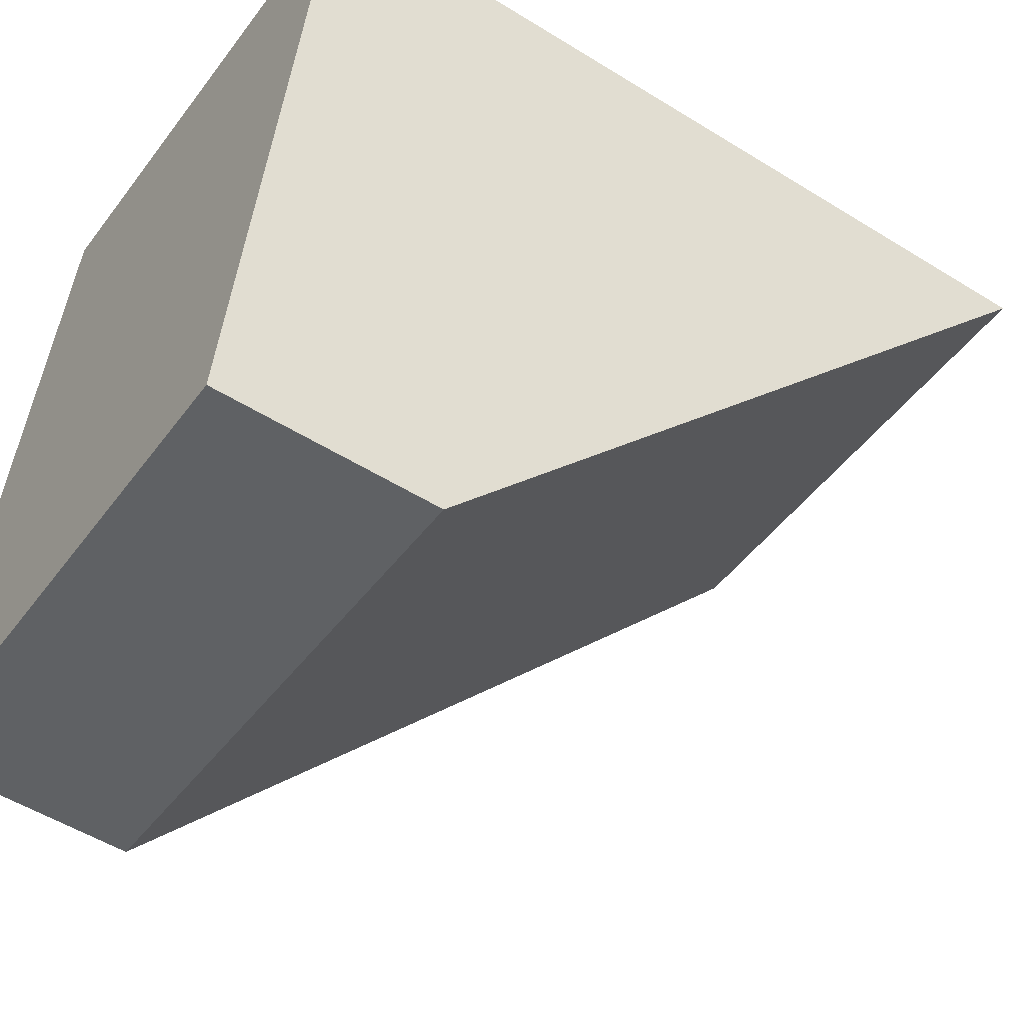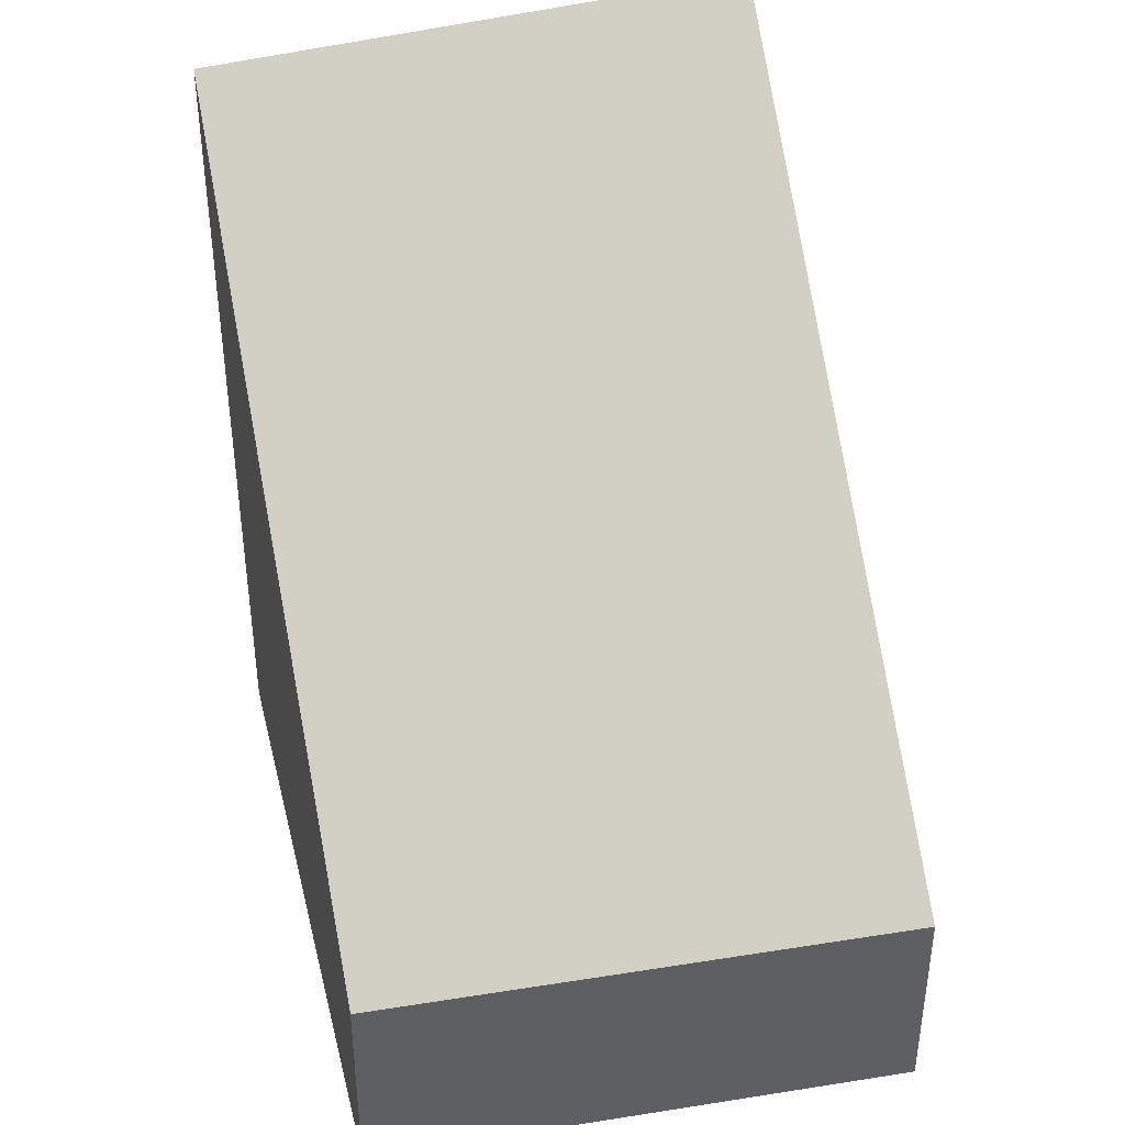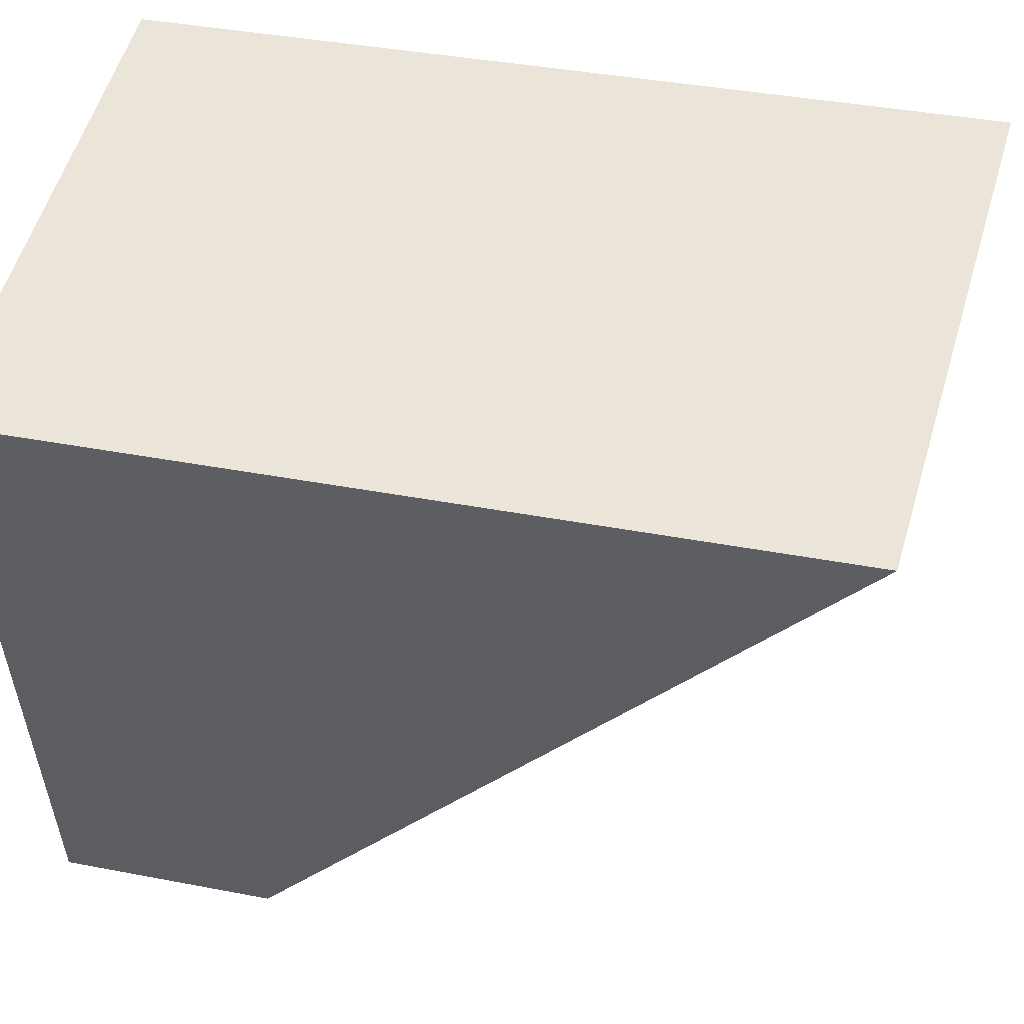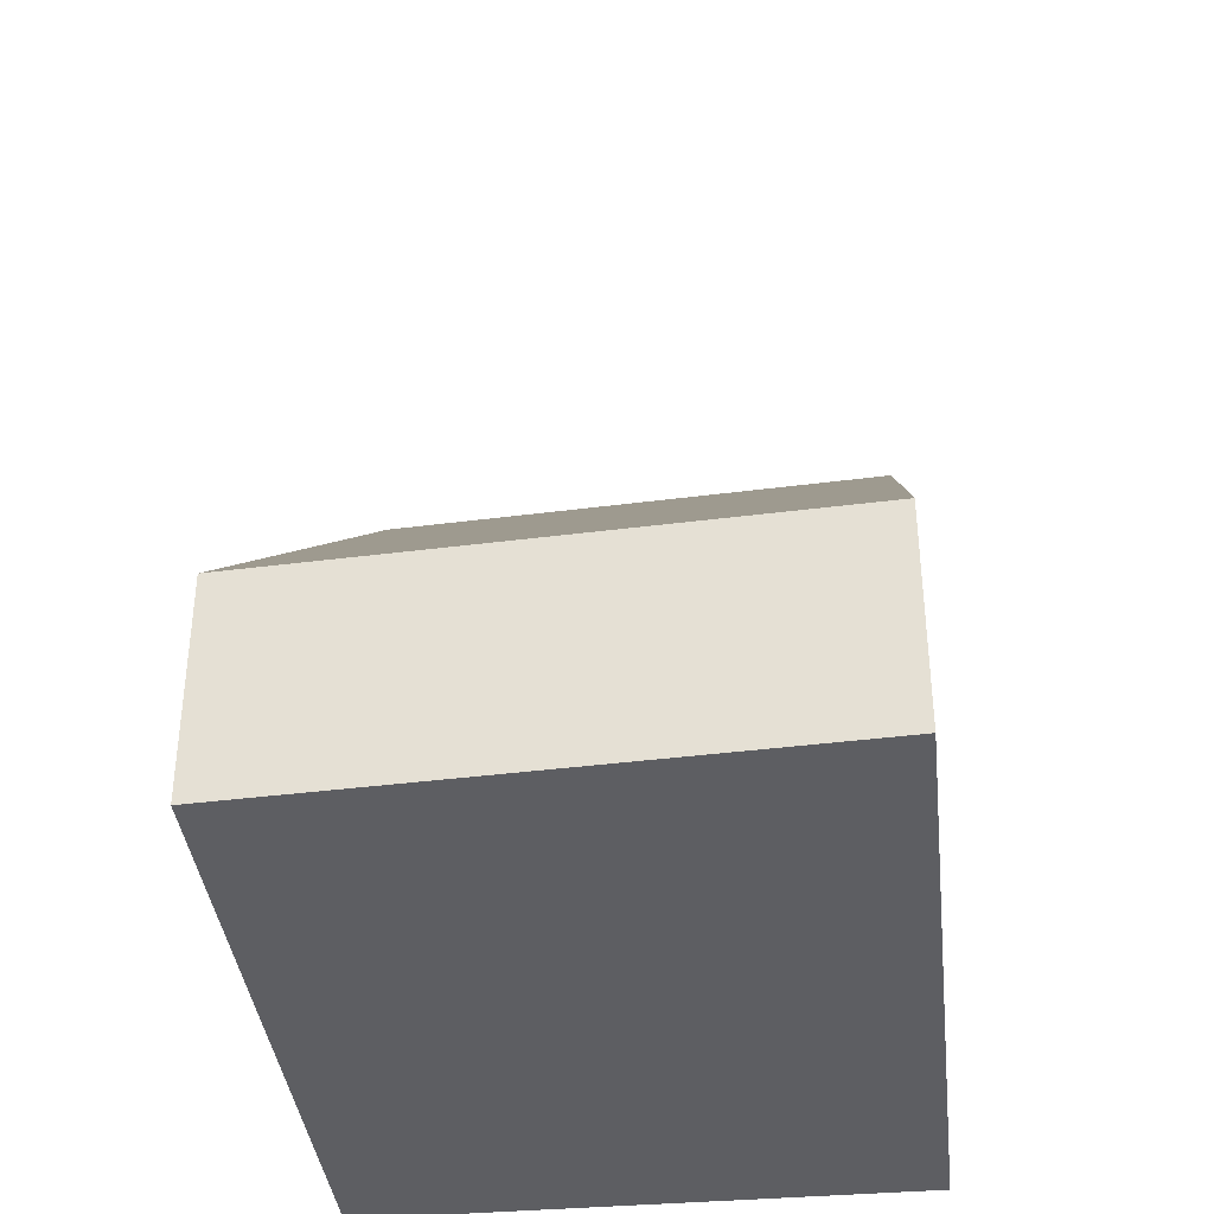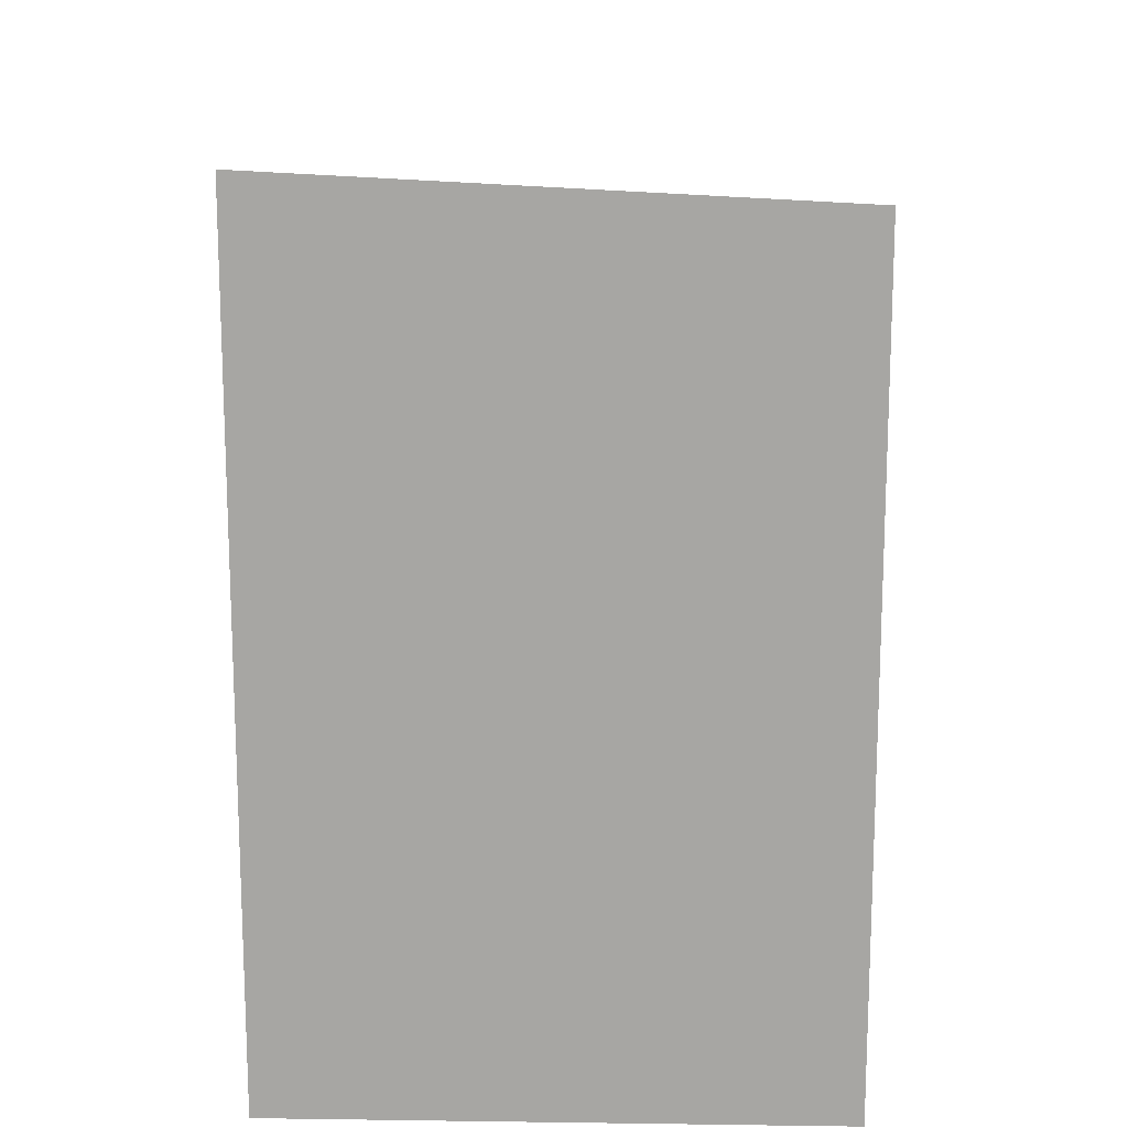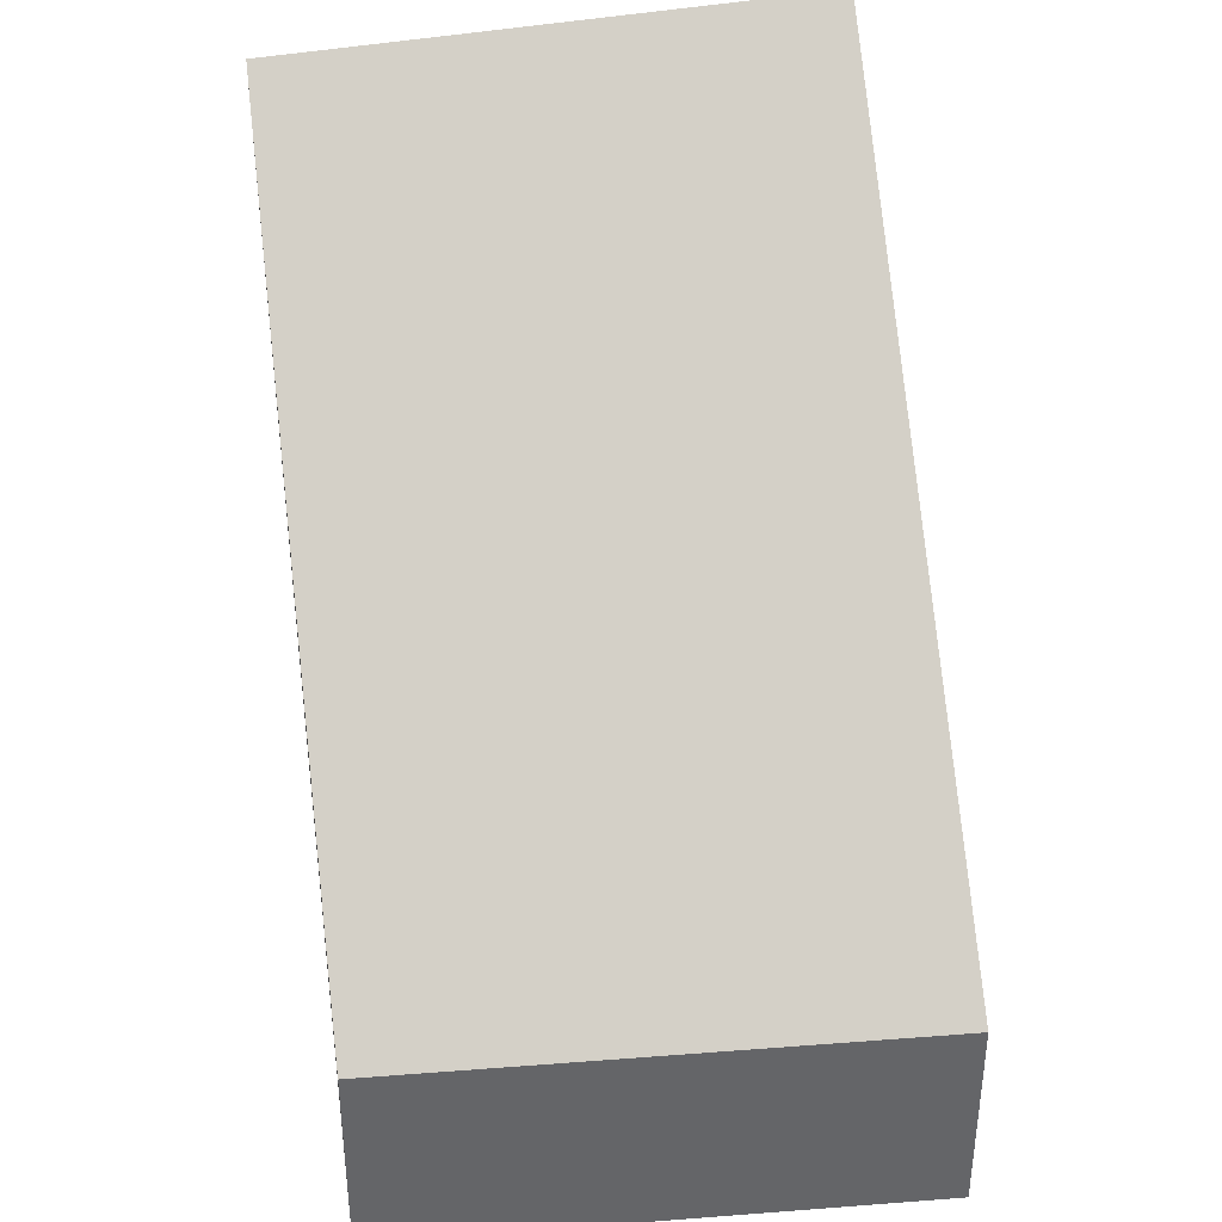
<metadata>
{"format":"obj","ext":"obj","renderer":"f3d","projection":"perspective","resolution":1024,"background":"white","views":[{"elev":-53.0,"azim":56.4,"up":"+Z"},{"elev":41.0,"azim":177.3,"up":"+Y"},{"elev":38.3,"azim":103.8,"up":"+Z"},{"elev":-38.5,"azim":-162.5,"up":"+Y"},{"elev":15.7,"azim":13.0,"up":"+Y"},{"elev":38.9,"azim":-177.3,"up":"+Y"}]}
</metadata>
<code>
v  5.345 2.115 -0.772
v  1.328 8.241 6.666
v  6.568 7.978 5.615
v  0 2.115 1.295e-16
v  1.328 -4.082e-16 6.666
v  0 0 0
v  6.568 -3.438e-16 5.615
v  5.345 4.727e-17 -0.772
g defaultobject
f 1 2 3
f 2 1 4
f 4 5 2
f 5 4 6
f 5 3 2
f 3 5 7
f 7 1 3
f 1 7 8
f 8 4 1
f 4 8 6
f 8 5 6
f 5 8 7

</code>
